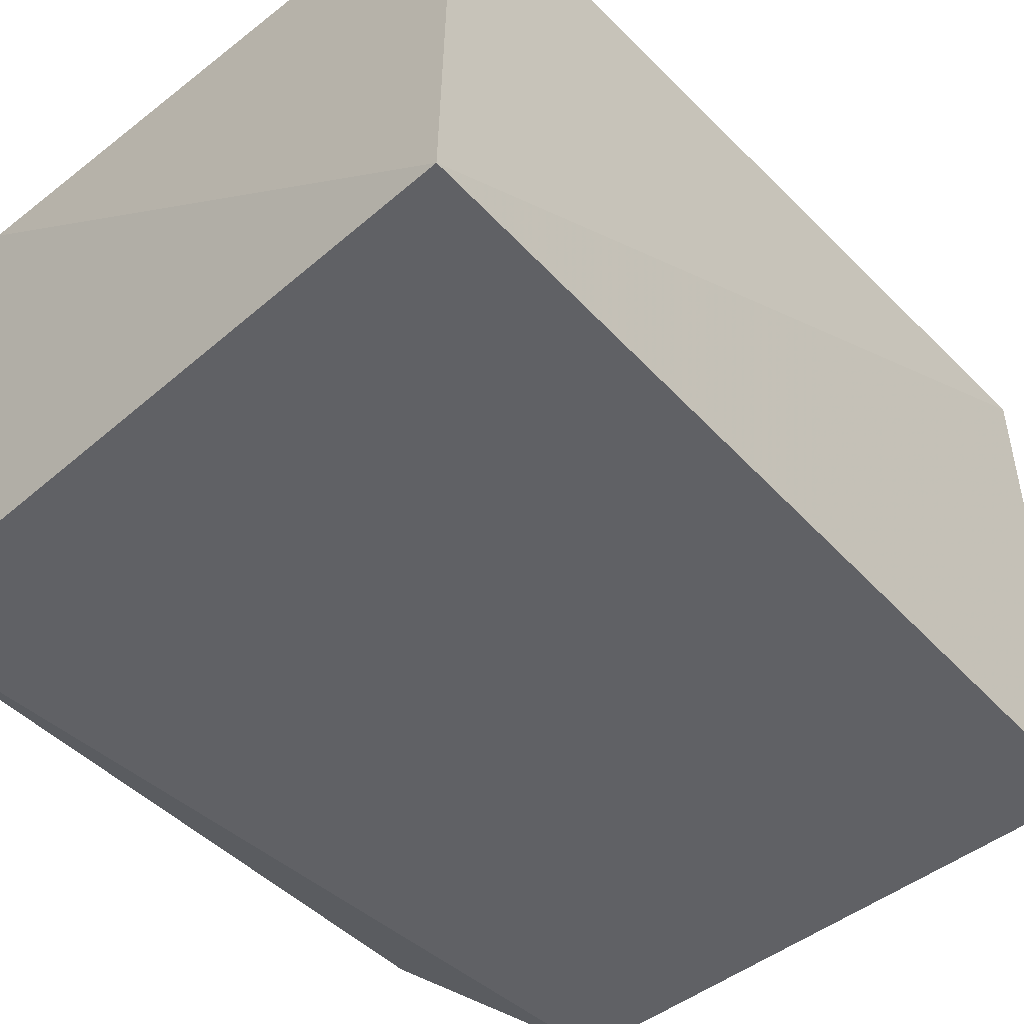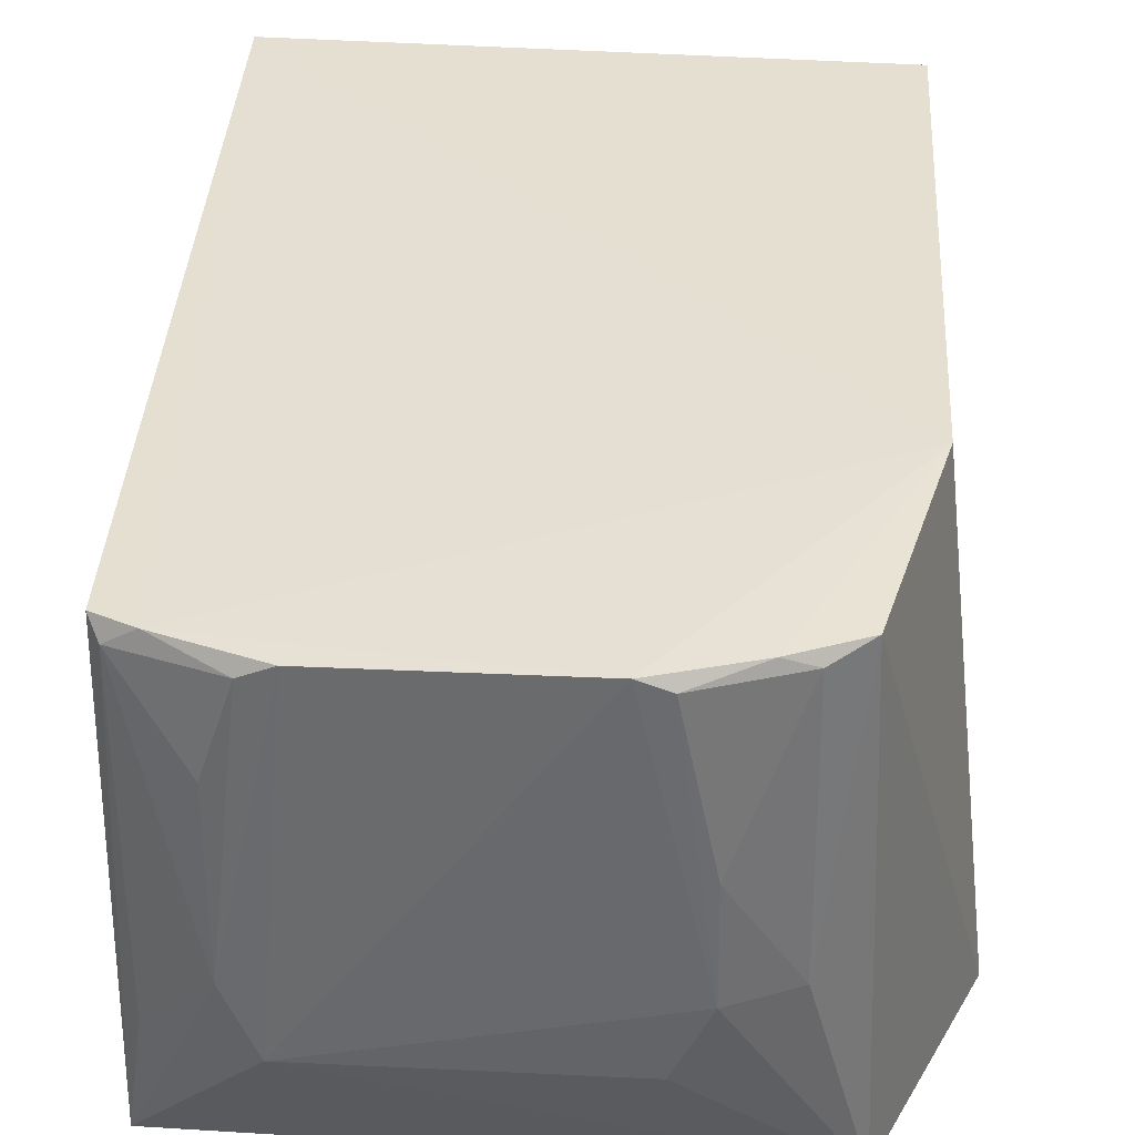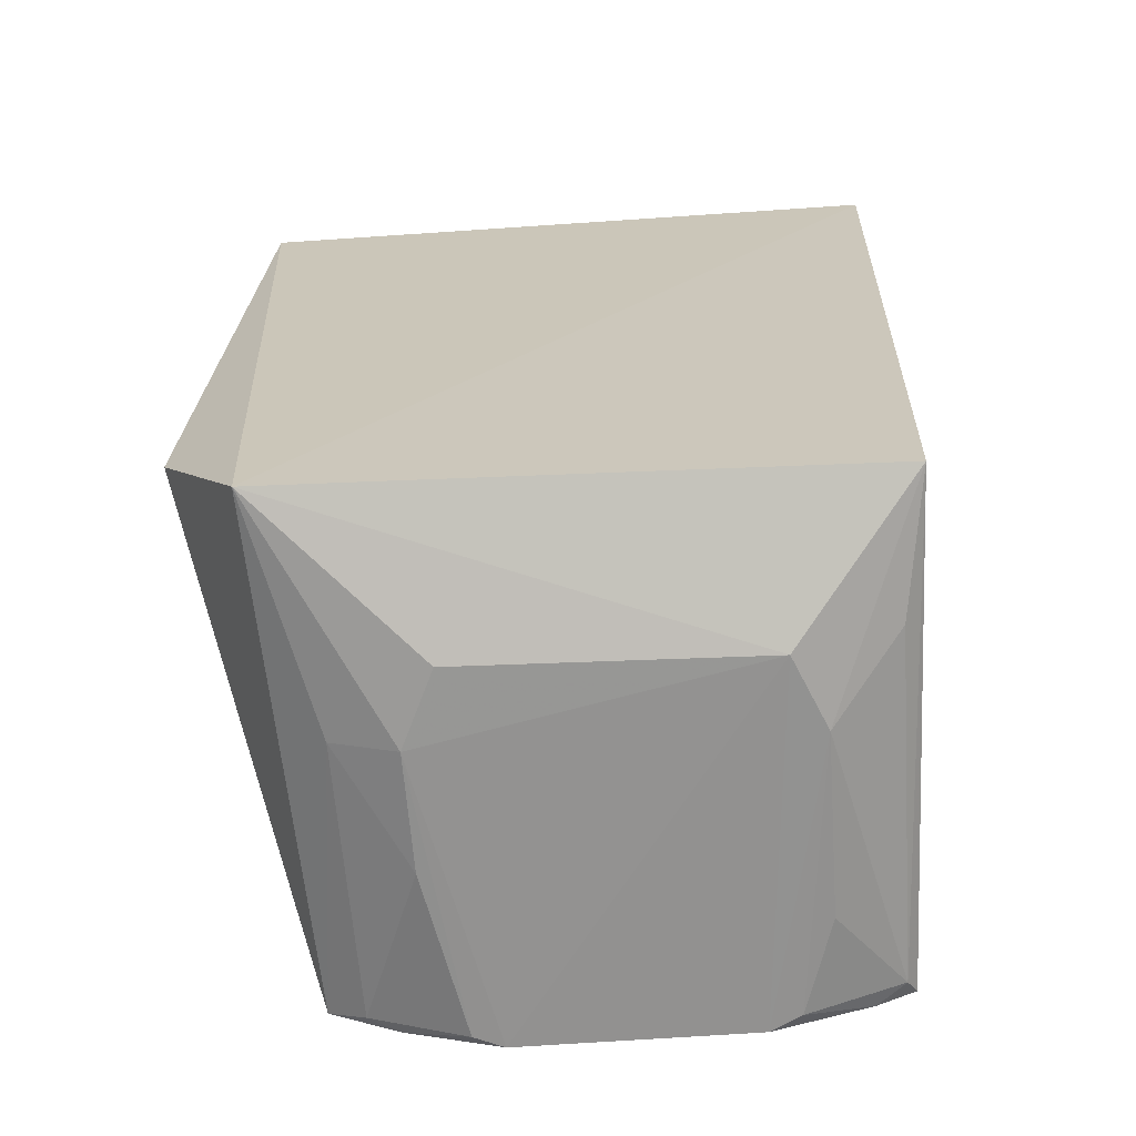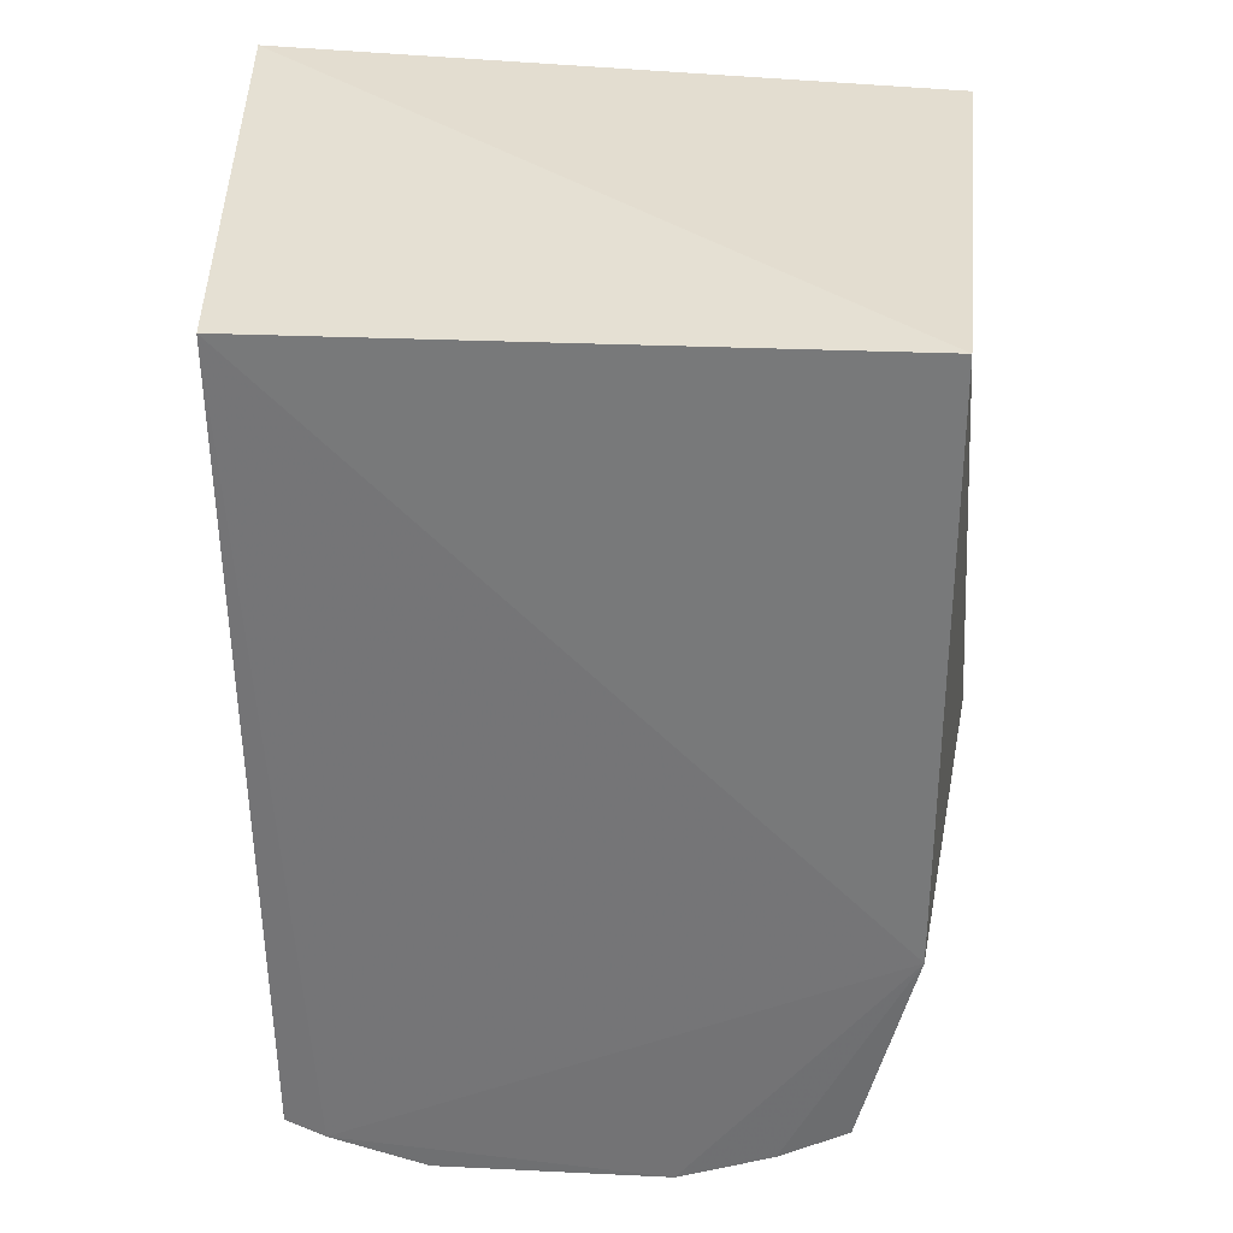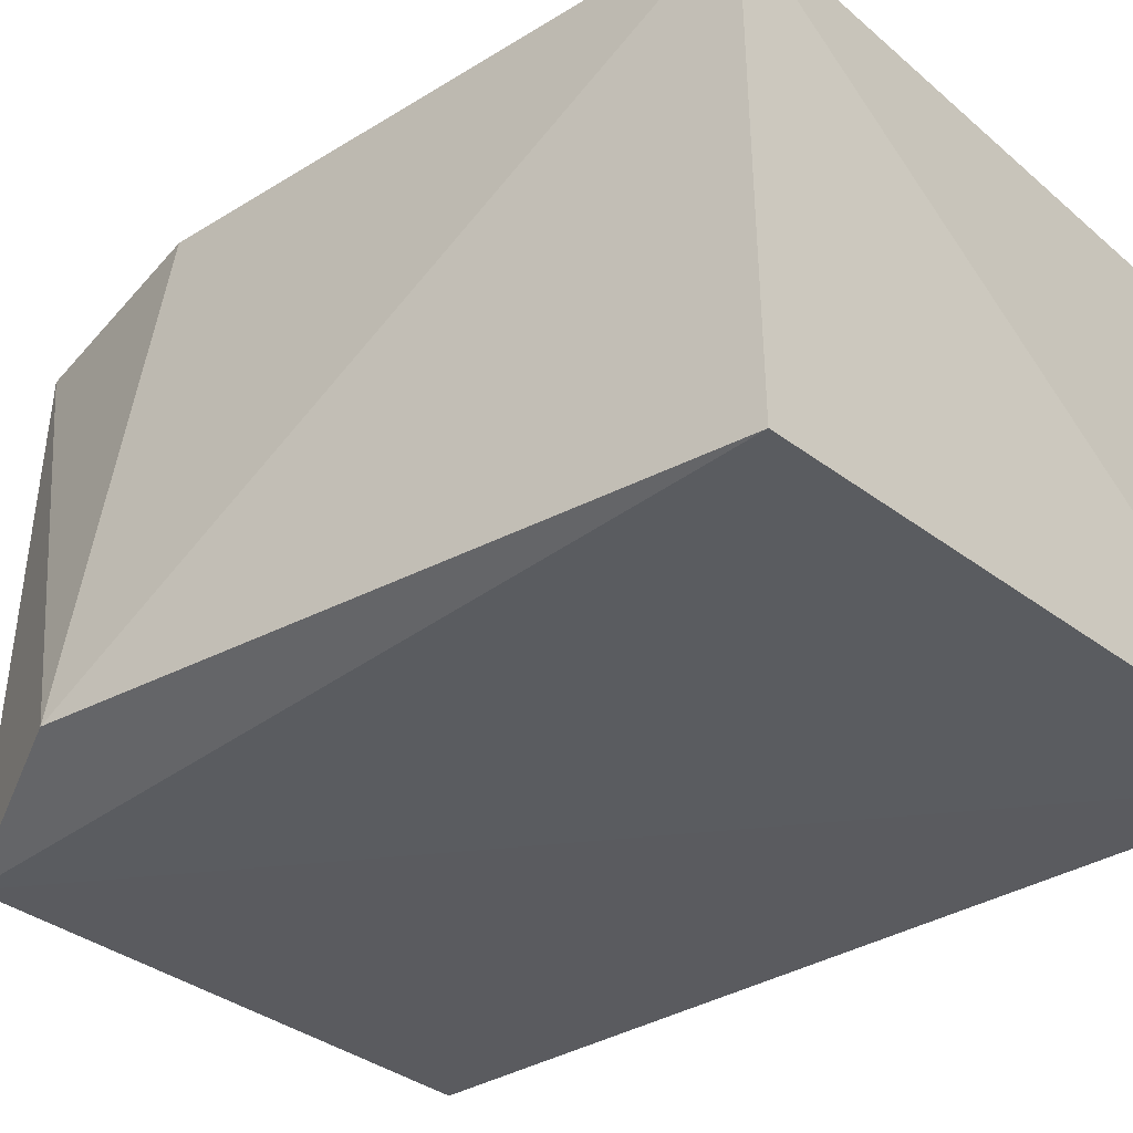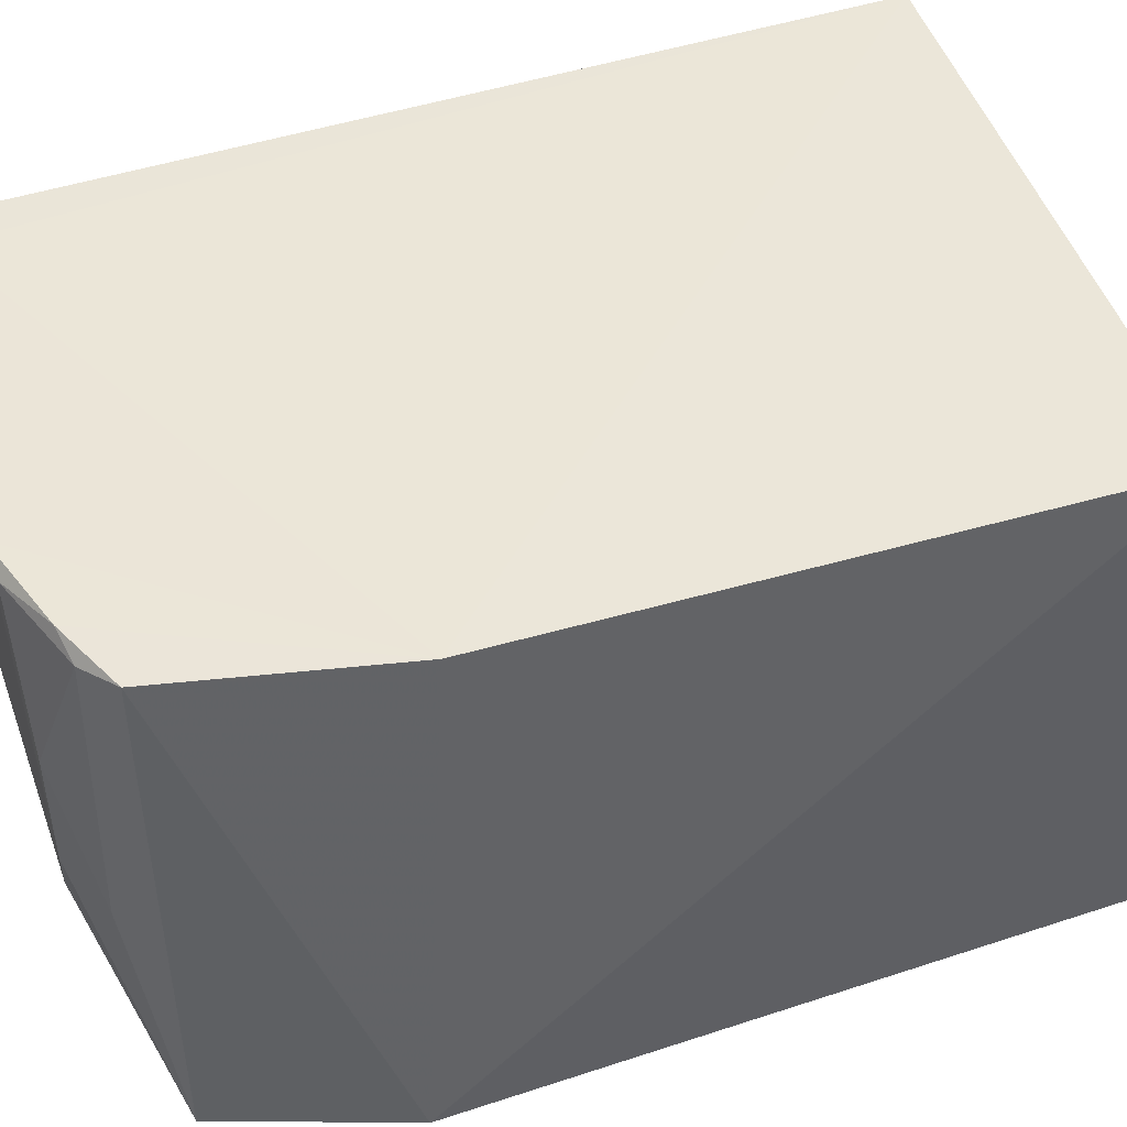
<metadata>
{"format":"obj","ext":"obj","renderer":"f3d","projection":"perspective","resolution":1024,"background":"white","views":[{"elev":-44.8,"azim":-138.0,"up":"+Z"},{"elev":36.4,"azim":3.8,"up":"+Z"},{"elev":-66.2,"azim":-175.9,"up":"+Y"},{"elev":32.0,"azim":4.0,"up":"+Y"},{"elev":-33.6,"azim":130.3,"up":"+Z"},{"elev":47.1,"azim":71.8,"up":"+Z"}]}
</metadata>
<code>
v 0.01251 0.01254 0.08397
v 0.01252 -0.009127 0.08399
v 0.01457 -0.01062 0.06634
v -0.01065 0.01448 0.06625
v -0.00918 0.01257 0.08424
v -0.009355 -0.01718 0.06528
v 0.01328 0.01334 0.06584
v 0.005684 -0.0192 0.08328
v -0.008805 -0.01746 0.08372
v 0.01135 -0.01694 0.06471
v -0.006095 -0.01926 0.07301
v 0.004609 -0.01925 0.08372
v -0.00738 -0.01812 0.08375
v 0.01056 -0.01693 0.08357
v -0.008563 -0.01794 0.07024
v 0.005685 -0.01904 0.07011
v -0.008444 -0.01793 0.08305
v -0.003827 -0.01929 0.0837
v 0.009314 -0.01811 0.0729
v 0.008056 -0.01812 0.08367
v -0.004963 -0.01931 0.07034
v 0.006953 -0.01912 0.07286
v -0.004947 -0.01921 0.08319
v 0.009172 -0.01788 0.08319
v -0.006075 -0.01907 0.07973
v 0.006894 -0.01912 0.07717
f 1 2 3
f 5 2 1
f 5 1 4
f 7 1 3
f 7 4 1
f 9 5 4
f 9 4 6
f 10 6 4
f 10 4 7
f 10 7 3
f 13 2 5
f 13 5 9
f 13 12 2
f 14 10 3
f 14 3 2
f 15 6 11
f 17 13 9
f 17 15 11
f 17 9 6
f 17 6 15
f 18 12 13
f 19 10 14
f 20 12 8
f 20 14 2
f 20 2 12
f 21 11 6
f 21 6 10
f 21 10 16
f 21 18 11
f 21 12 18
f 22 8 12
f 22 21 16
f 22 12 21
f 22 16 10
f 22 10 19
f 23 11 18
f 23 18 13
f 23 13 17
f 24 19 14
f 24 14 20
f 24 20 8
f 25 23 17
f 25 17 11
f 25 11 23
f 26 22 19
f 26 19 24
f 26 24 8
f 26 8 22

</code>
